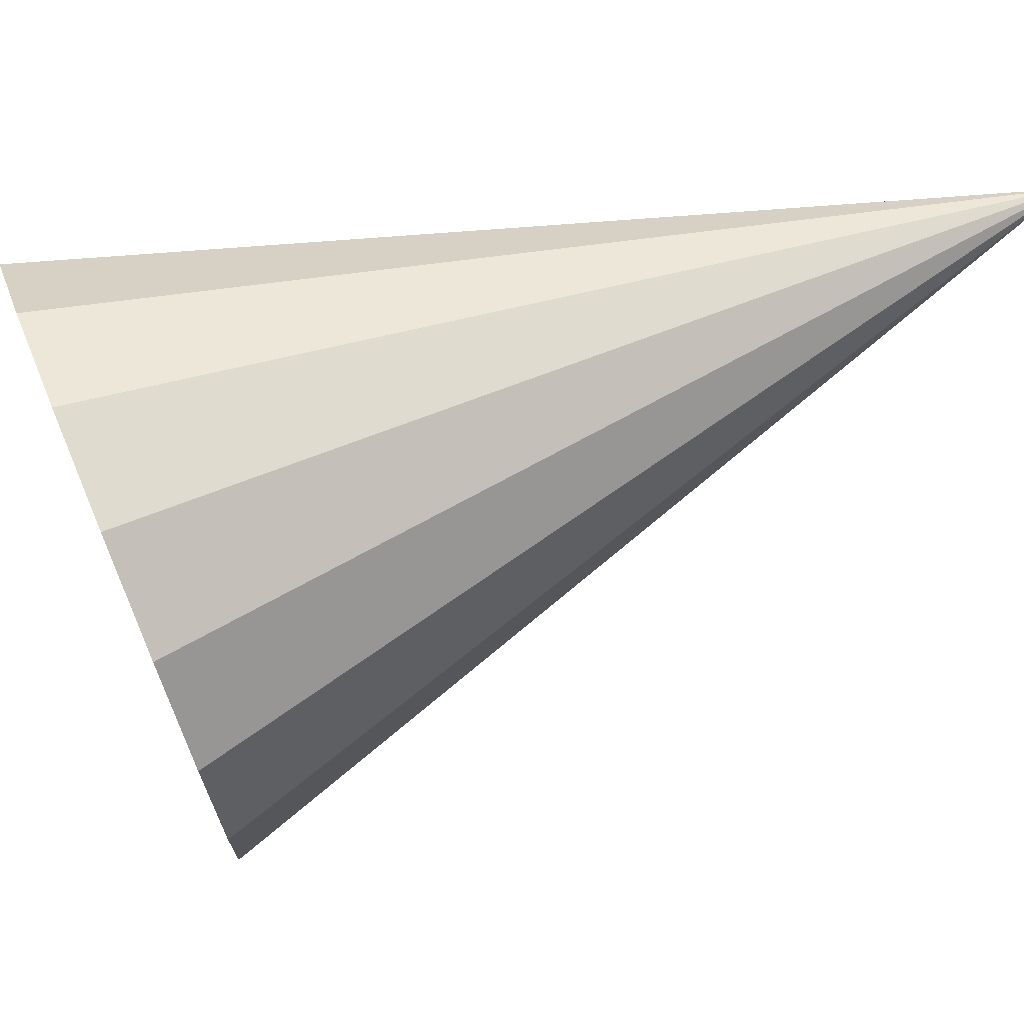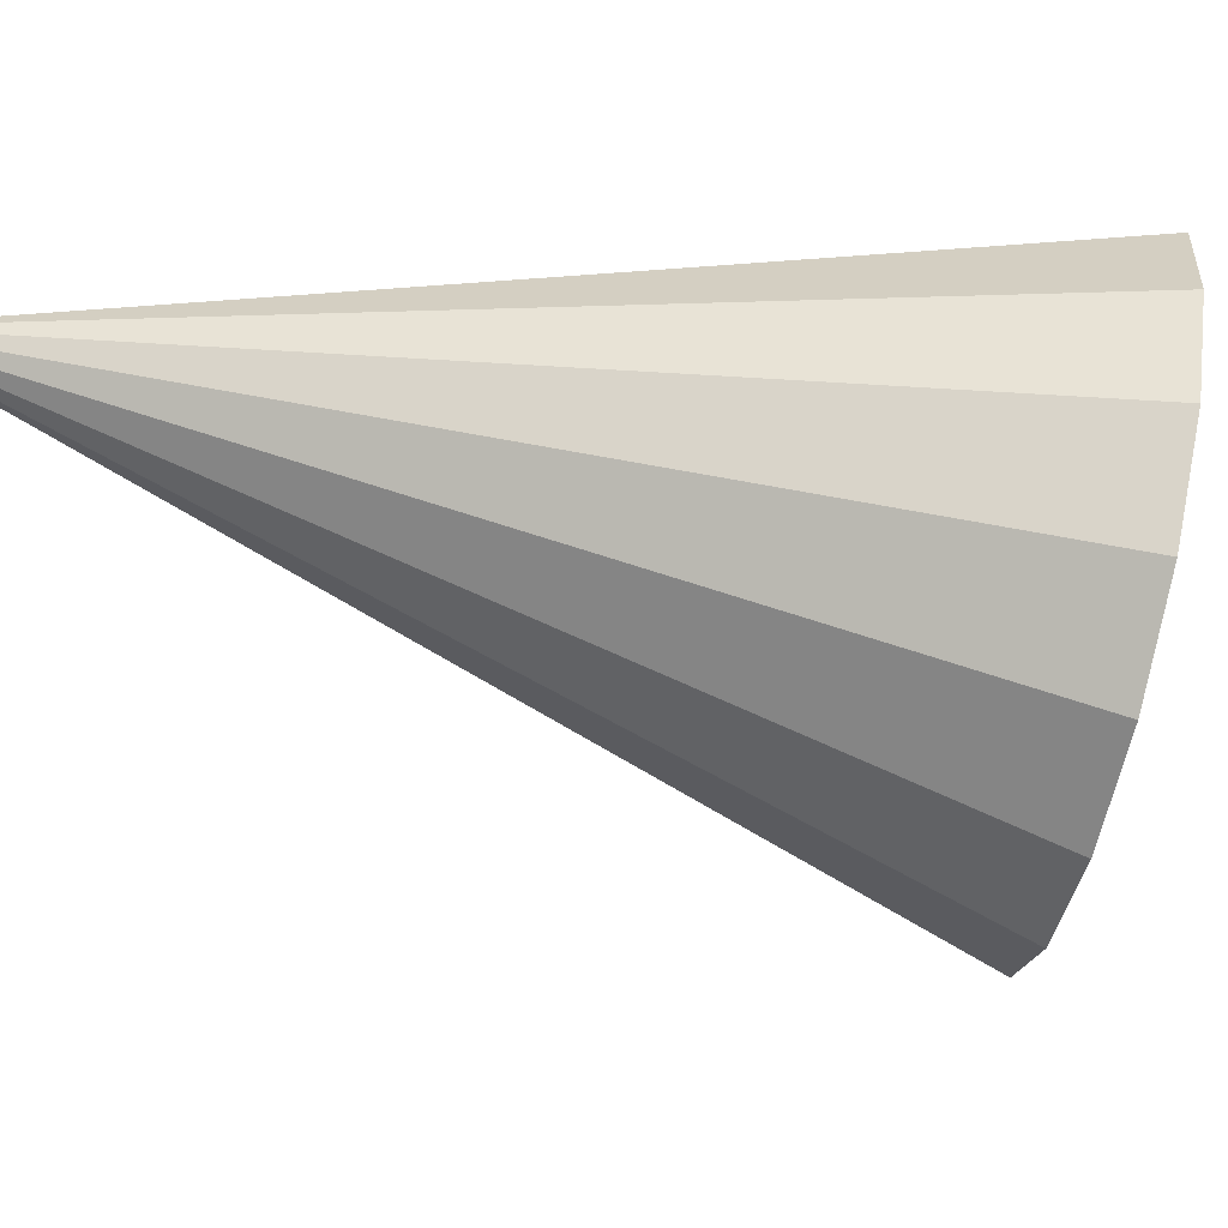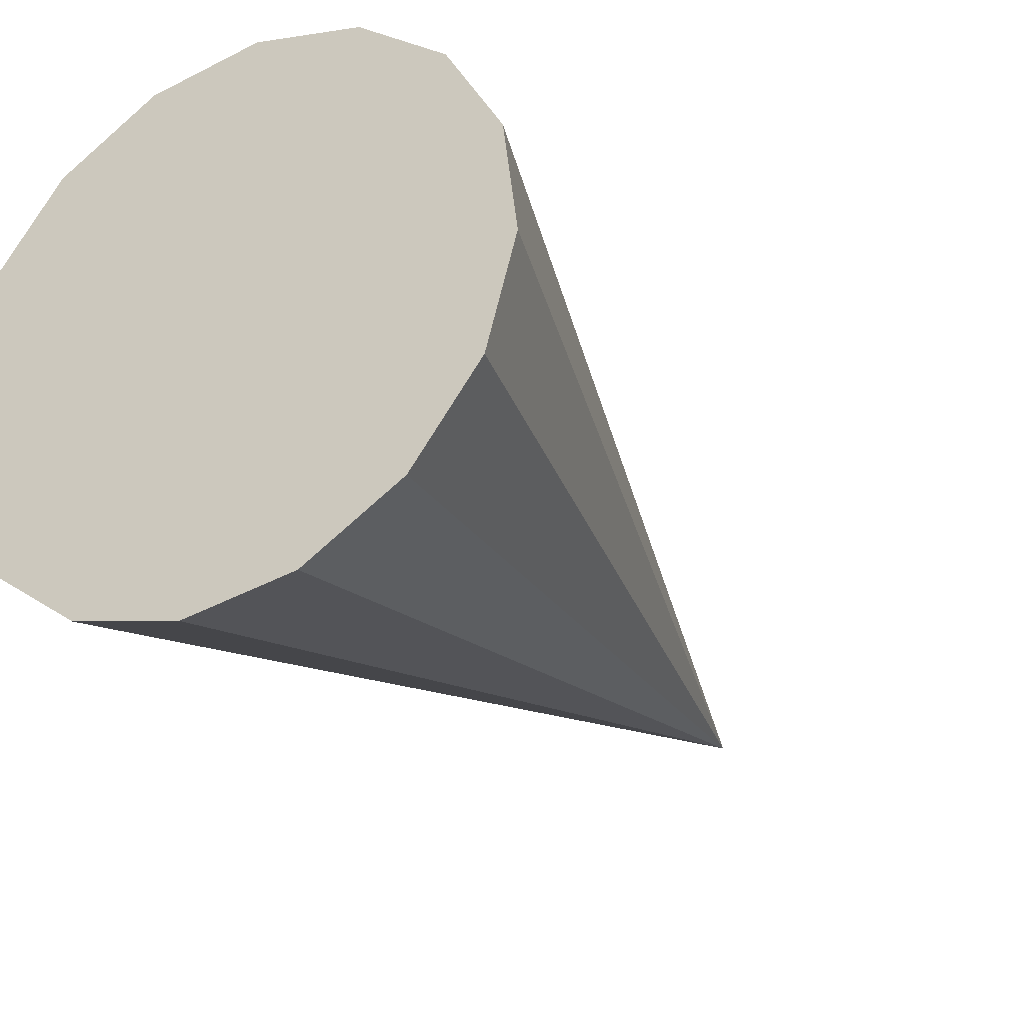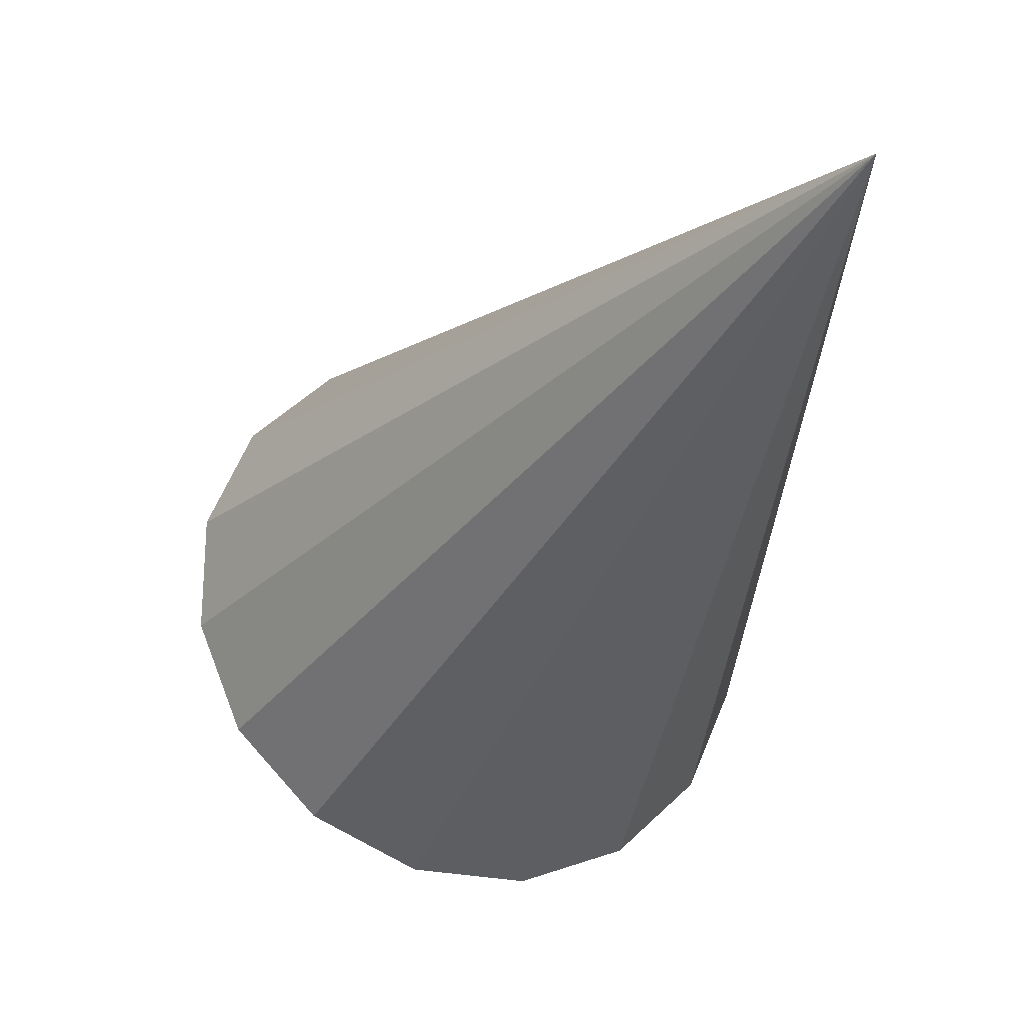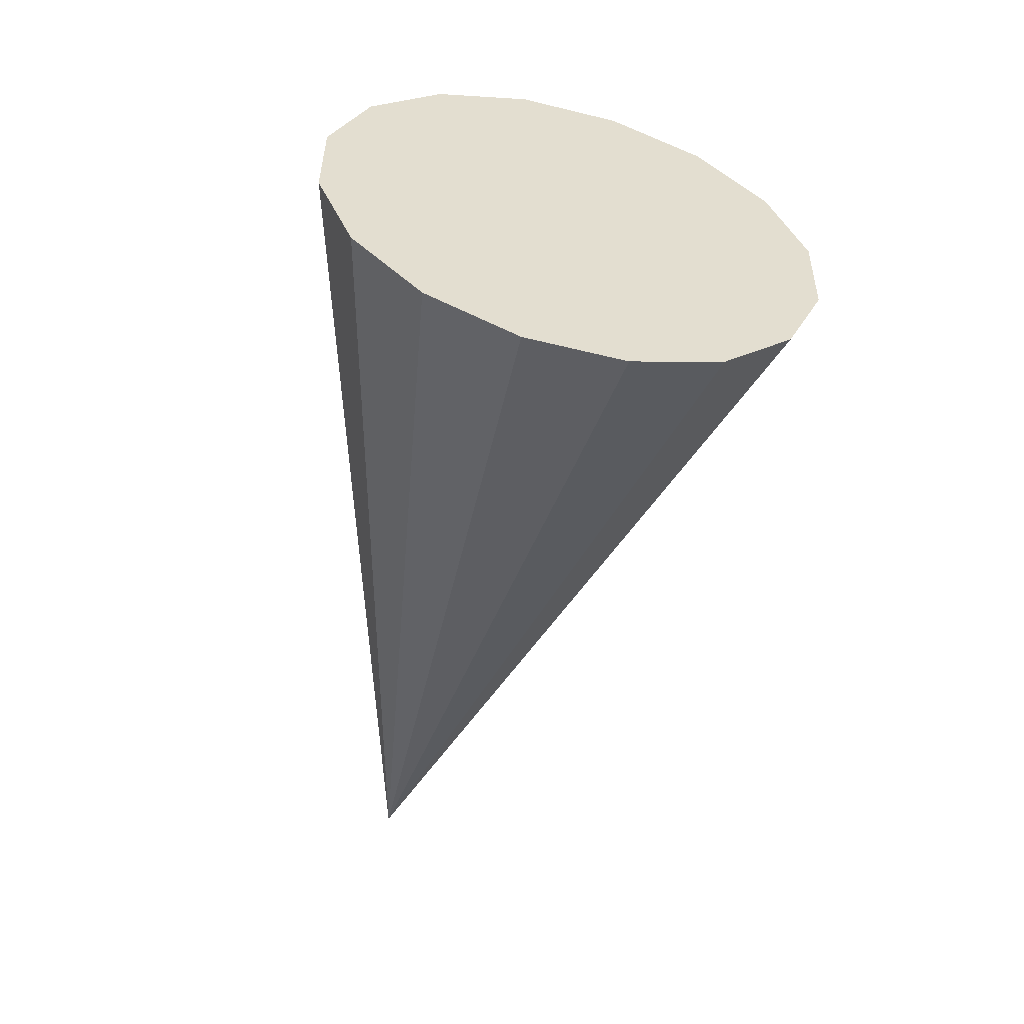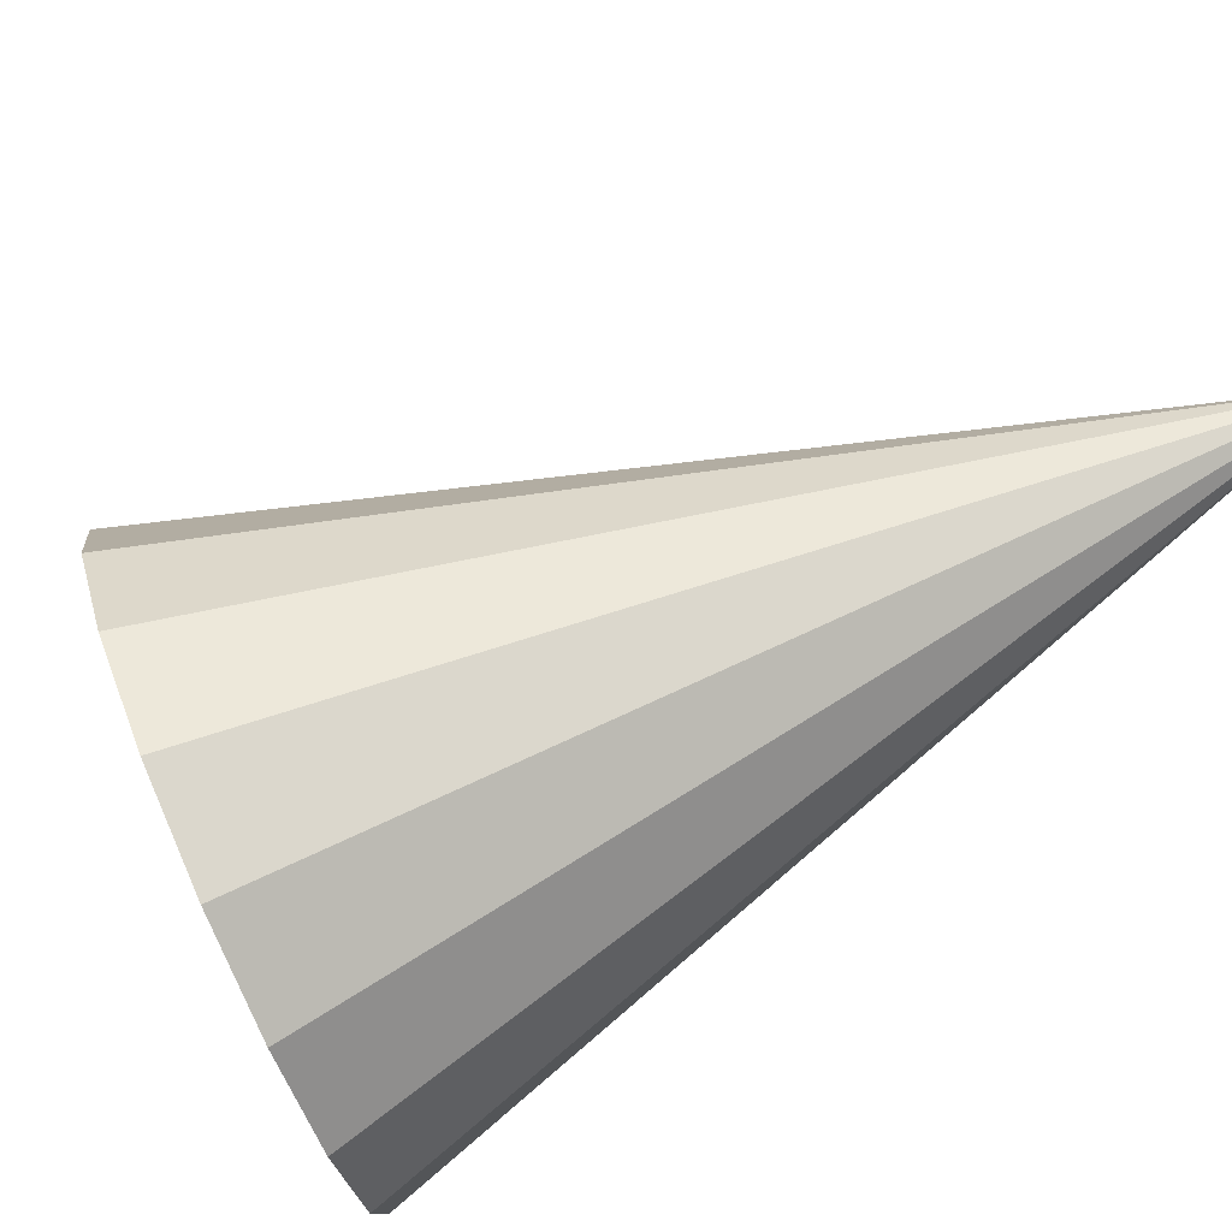
<metadata>
{"format":"obj","ext":"obj","renderer":"f3d","projection":"perspective","resolution":1024,"background":"white","views":[{"elev":53.3,"azim":96.3,"up":"+Y"},{"elev":-42.2,"azim":-72.8,"up":"+Y"},{"elev":-39.7,"azim":58.3,"up":"+Y"},{"elev":-16.7,"azim":-171.6,"up":"+Y"},{"elev":10.3,"azim":43.5,"up":"+Z"},{"elev":-74.1,"azim":140.3,"up":"+Y"}]}
</metadata>
<code>
o Cone.085_Cone.1825
v -0.8548 0.3029 -1.011
v -0.8514 0.5399 -0.9787
v -0.9293 0.7542 -0.9066
v -1.077 0.9132 -0.8059
v -1.271 0.9928 -0.6917
v -1.483 0.9809 -0.5815
v -1.68 0.8791 -0.4921
v -1.832 0.7031 -0.4371
v -1.917 0.4797 -0.4248
v -1.92 0.2427 -0.4571
v -1.842 0.02843 -0.5292
v -1.695 -0.1306 -0.6299
v -2.312 0.6441 -2.472
v -1.5 -0.2102 -0.7441
v -1.288 -0.1983 -0.8543
v -1.091 -0.09654 -0.9437
v -0.9391 0.07945 -0.9987
f 1 13 2
f 2 13 3
f 3 13 4
f 4 13 5
f 5 13 6
f 6 13 7
f 7 13 8
f 8 13 9
f 9 13 10
f 10 13 11
f 11 13 12
f 12 13 14
f 14 13 15
f 15 13 16
f 16 13 17
f 17 13 1
f 8 12 17
f 17 1 2
f 2 3 4
f 4 5 6
f 6 7 4
f 7 8 4
f 8 9 10
f 10 11 8
f 11 12 8
f 12 14 15
f 15 16 12
f 16 17 12
f 17 2 4
f 17 4 8

</code>
